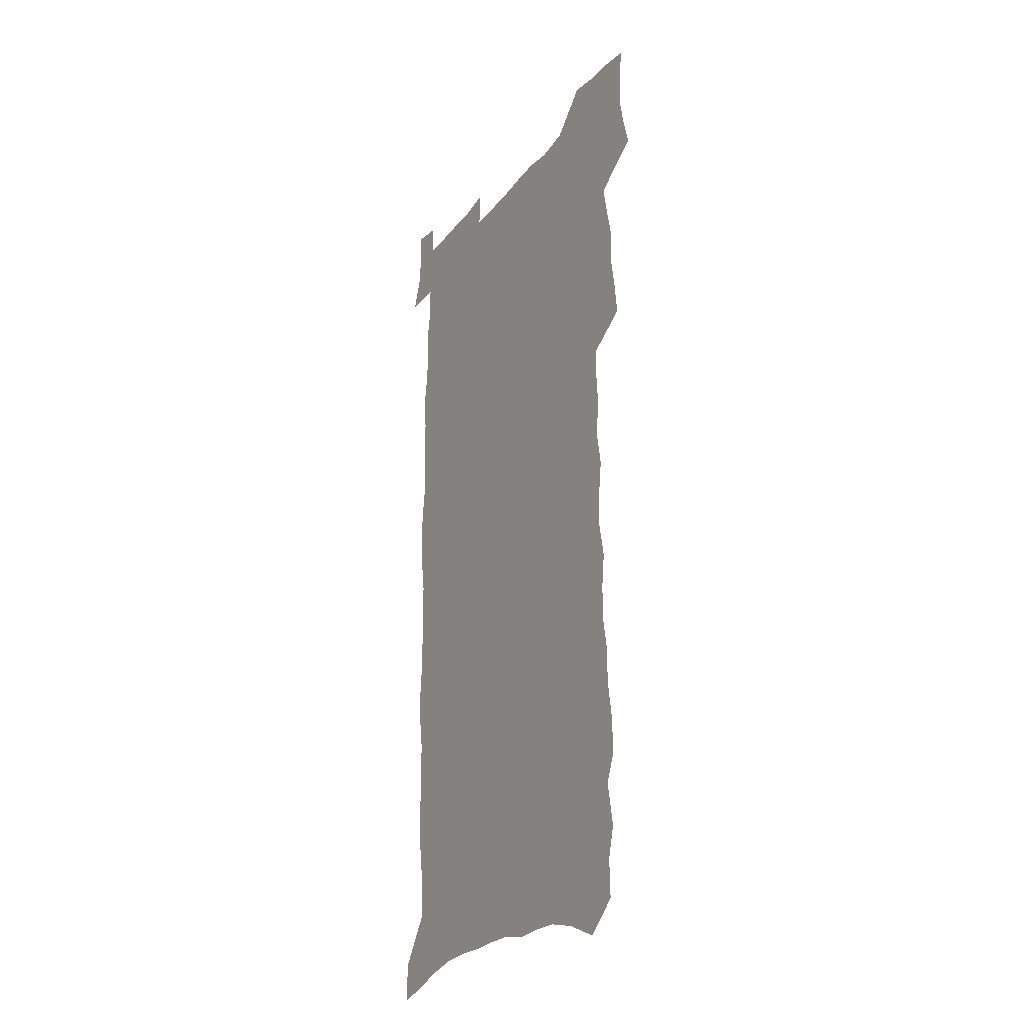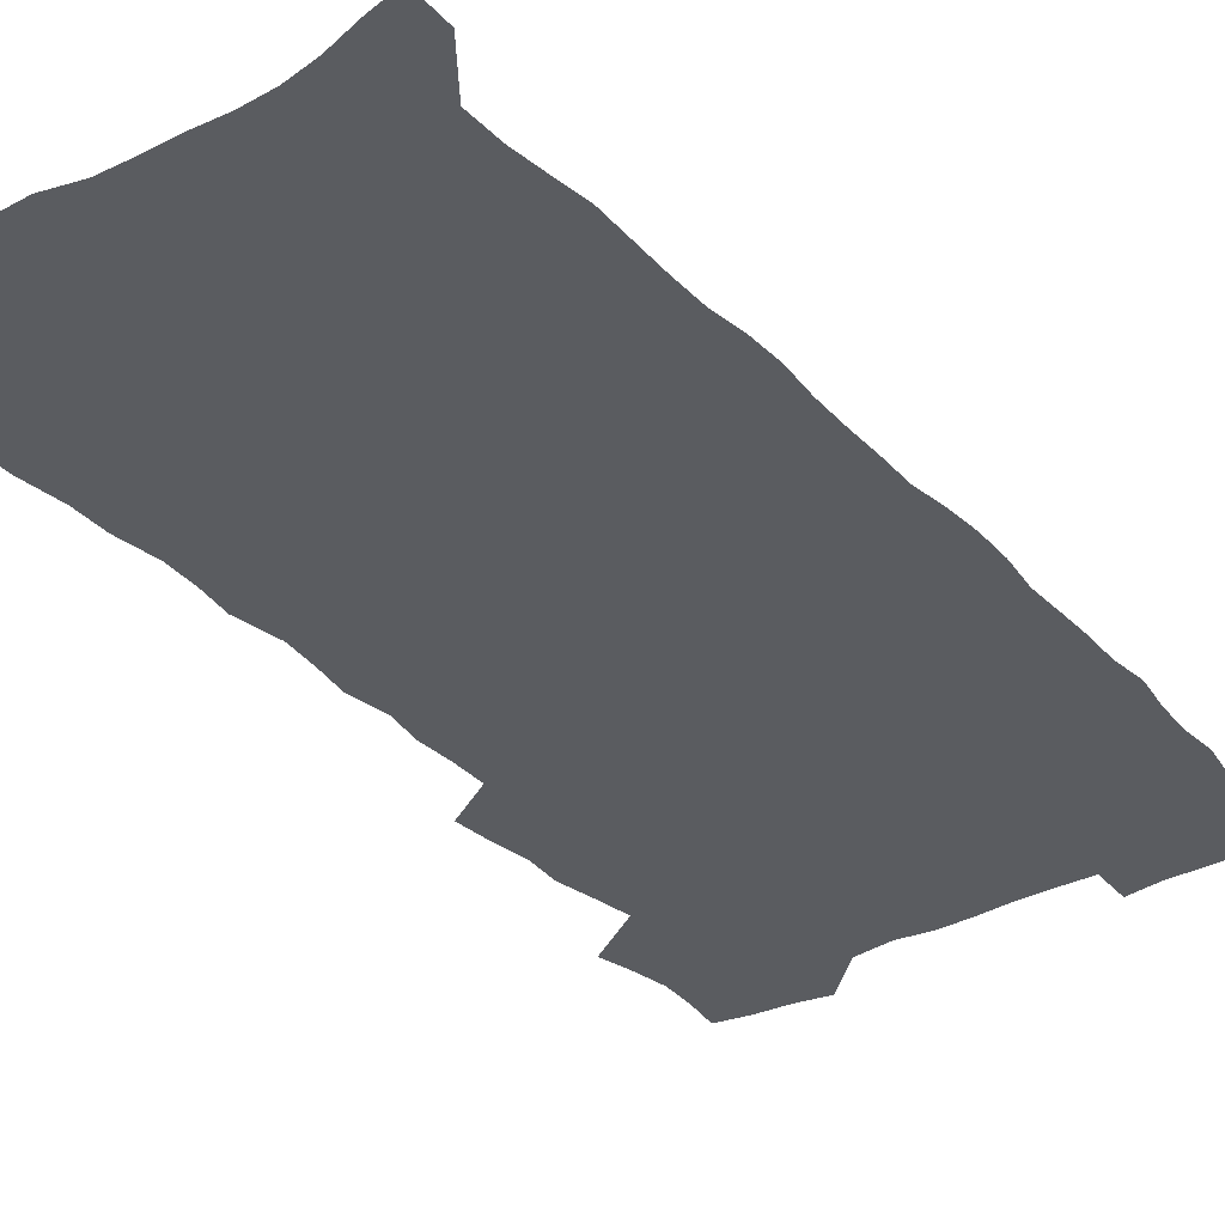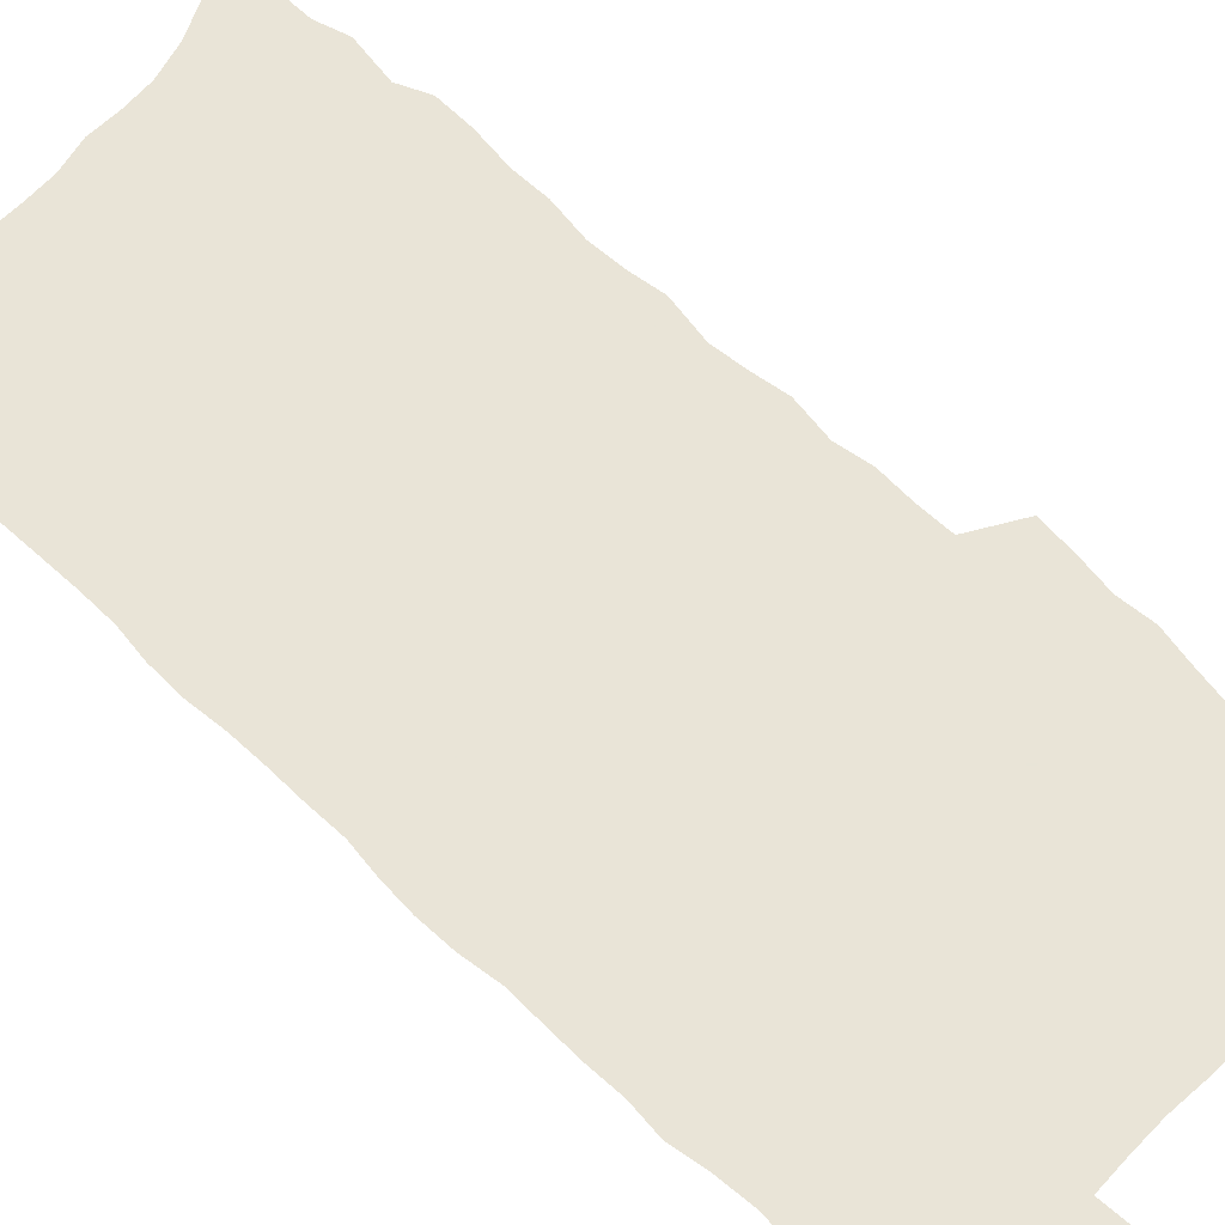
<metadata>
{"format":"obj","ext":"obj","renderer":"f3d","projection":"perspective","resolution":1024,"background":"white","views":[{"elev":-27.0,"azim":-119.7,"up":"+Y"},{"elev":-33.8,"azim":35.4,"up":"+Z"},{"elev":61.2,"azim":133.6,"up":"+Z"}]}
</metadata>
<code>
v 459 522.2 0
v 462.8 536.6 0
v 465.5 551.2 0
v 465 565.9 0
v 463 581.2 0
v 473.5 428.3 0
v 475.2 444.2 0
v 477.8 460.3 0
v 476.8 475.1 0
v 480.2 490.8 0
v 483 506.4 0
v 482.6 520.8 0
v 479.1 536.1 0
v 483.8 550.2 0
v 481 565.8 0
v 477.4 583.9 0
v 491.7 139.9 0
v 492.1 157.6 0
v 488.3 171.4 0
v 491.9 192 0
v 486.6 204.7 0
v 487.2 221.5 0
v 489.9 239.6 0
v 490 255.6 0
v 492.9 273.5 0
v 492.5 289 0
v 490.8 303.7 0
v 494.6 323.1 0
v 493.5 338 0
v 491.5 352.8 0
v 494.6 370.5 0
v 492.6 385.2 0
v 493.7 401 0
v 493.7 416.2 0
v 496.4 432.6 0
v 495.9 447.2 0
v 497.7 462.4 0
v 497.8 477 0
v 497.5 491.6 0
v 499.6 506.8 0
v 499.1 521.3 0
v 499.4 535.9 0
v 497.8 551.4 0
v 495.5 567.5 0
v 492.3 585 0
v 507 127.1 0
v 511.1 150.2 0
v 513.5 169.9 0
v 510.5 183.6 0
v 511.3 201.1 0
v 511.3 217.4 0
v 513.8 235.6 0
v 514.7 251.8 0
v 514.4 267 0
v 513.1 281.4 0
v 512.9 296.8 0
v 510.3 310.7 0
v 511.5 327.3 0
v 512.4 343.5 0
v 512.2 358.8 0
v 512.9 374.6 0
v 514.4 390.4 0
v 514.8 405.1 0
v 511.7 419 0
v 513 434.4 0
v 514.4 449.5 0
v 514.3 463.7 0
v 512.5 477.9 0
v 514.7 492.6 0
v 515 507.1 0
v 515.6 521.4 0
v 514.6 536.1 0
v 512.8 551.7 0
v 510.6 567.9 0
v 506.8 587.6 0
v 524.9 135.5 0
v 526.8 155.2 0
v 529.4 176.3 0
v 527.6 190.4 0
v 528.9 208.3 0
v 530.1 225.3 0
v 530.4 241.1 0
v 530.8 256.8 0
v 530.7 272 0
v 530.2 286.8 0
v 529.6 301.8 0
v 529.7 317.3 0
v 530 332.7 0
v 529.9 347.7 0
v 529.4 362.4 0
v 529.6 377.5 0
v 529.9 392.5 0
v 529.8 407.1 0
v 529.3 421.5 0
v 529.5 436.2 0
v 528.9 450.3 0
v 529.3 464.7 0
v 531.9 479.5 0
v 530.8 493.3 0
v 530.7 507.4 0
v 530.4 521.5 0
v 530.3 535.7 0
v 528.6 551.1 0
v 525.1 569.7 0
v 540.4 140 0
v 542.3 160.3 0
v 543.5 179.2 0
v 545.6 198.9 0
v 545.7 214.6 0
v 545.9 230.3 0
v 545.9 245.5 0
v 545.6 260.2 0
v 545.3 275 0
v 545.3 290.2 0
v 544.9 305.1 0
v 545.4 320.7 0
v 544.7 334.9 0
v 544.7 349.7 0
v 544.5 364.3 0
v 545.3 380 0
v 544.6 393.9 0
v 546.1 409.6 0
v 545.4 423.4 0
v 545.7 437.8 0
v 546.1 452 0
v 546.1 466 0
v 545.8 479.9 0
v 545.6 493.8 0
v 545.5 507.6 0
v 544.9 521.6 0
v 545.9 535.1 0
v 543.3 551.6 0
v 541.7 567.6 0
v 554.7 141 0
v 556.1 160.7 0
v 558.2 183.1 0
v 559.7 202.6 0
v 559.8 217.5 0
v 560.4 233.6 0
v 559.9 247.8 0
v 560 263 0
v 559.8 277.7 0
v 559.3 292.1 0
v 559.6 307.8 0
v 559 321.8 0
v 559.2 336.9 0
v 559.2 351.5 0
v 558.4 365.1 0
v 559.4 381 0
v 559.4 395.4 0
v 560.1 410.3 0
v 560 424.3 0
v 559.7 438.2 0
v 560.3 452.5 0
v 560.2 466.4 0
v 560.1 480.3 0
v 560 494.1 0
v 559.9 507.9 0
v 559.5 521.7 0
v 559.8 535.2 0
v 558.5 550.5 0
v 556 569.7 0
v 568.7 140.6 0
v 571.2 166.4 0
v 571.8 183.7 0
v 572.8 202.6 0
v 574 221.6 0
v 574 235.8 0
v 573.6 249.5 0
v 573.6 264.3 0
v 573.6 279.5 0
v 573.5 294.3 0
v 573.4 309.1 0
v 573.6 324.2 0
v 573.4 338.6 0
v 572.5 352.1 0
v 573.9 368.3 0
v 574.2 383 0
v 574.1 396.8 0
v 574.2 411 0
v 574.1 425 0
v 574.2 438.9 0
v 574.6 453.2 0
v 574 466.9 0
v 574.1 480.7 0
v 574.4 494.5 0
v 574.1 508.2 0
v 573.8 522 0
v 573.5 536 0
v 572.6 551.3 0
v 570.9 569.3 0
v 583.5 144.1 0
v 585 168.3 0
v 585.7 186.2 0
v 586.2 203.9 0
v 586.7 220.1 0
v 586.9 236.5 0
v 587 250.5 0
v 587.1 264.6 0
v 587.3 281.2 0
v 587 294.8 0
v 587.1 310.3 0
v 587.1 324.6 0
v 587.4 340 0
v 587.2 354.1 0
v 587.5 368.8 0
v 587.5 382.6 0
v 587.9 397.3 0
v 587.9 411.2 0
v 587.9 425.3 0
v 587.9 439 0
v 588 453.4 0
v 588.2 467.2 0
v 588.1 480.9 0
v 588.1 494.7 0
v 588.2 508.4 0
v 587.9 522.2 0
v 587.6 536.1 0
v 586.9 551.4 0
v 586 568 0
v 597.7 144.7 0
v 598.5 167.4 0
v 599.2 188.1 0
v 599.5 203.9 0
v 599.7 219.6 0
v 599.5 237.1 0
v 600.4 249.5 0
v 600.4 264.4 0
v 600.4 281.1 0
v 600.4 295.3 0
v 600.6 309.7 0
v 600.6 324.3 0
v 600.7 341 0
v 600.8 354.2 0
v 601.2 369.5 0
v 601.3 383.5 0
v 601.5 397.2 0
v 601.6 411.4 0
v 601.7 425.2 0
v 601.7 439.1 0
v 601.8 453.7 0
v 602 467.3 0
v 602 481.1 0
v 601.9 494.9 0
v 602 508.7 0
v 601.9 522.2 0
v 601.7 535.8 0
v 601.1 552.5 0
v 600.6 568 0
v 611.8 144.7 0
v 612.2 165.1 0
v 612.6 186.7 0
v 612.8 204.4 0
v 613.1 218.9 0
v 613.2 234.7 0
v 613.5 250.8 0
v 613.7 264.1 0
v 613.6 281.2 0
v 613.8 295.3 0
v 614.2 309.3 0
v 614.2 324.6 0
v 614.3 339.7 0
v 614.4 355.1 0
v 614.8 368.9 0
v 615.2 382.6 0
v 615.1 397.4 0
v 615.4 411.1 0
v 615.5 425.1 0
v 615.4 439.6 0
v 615.7 453.4 0
v 615.7 467.3 0
v 615.9 481.1 0
v 616.2 495.1 0
v 615.9 509.1 0
v 615.9 522.9 0
v 615.6 536.8 0
v 615.6 551.6 0
v 615.1 568.4 0
v 614.6 585.4 0
v 626 145.6 0
v 625.9 168.9 0
v 626.4 183.9 0
v 625.8 204 0
v 626.5 218.2 0
v 627.1 232.7 0
v 627 249 0
v 627 264.8 0
v 627.3 279.5 0
v 627.8 293.4 0
v 627.8 308.5 0
v 628 323.7 0
v 627.8 339.4 0
v 627.9 354.3 0
v 628.3 368.3 0
v 628.9 382.2 0
v 629.1 396.5 0
v 629.2 410.8 0
v 629.6 424.7 0
v 630.4 438.4 0
v 629.6 453.3 0
v 629.5 467.2 0
v 629.9 481.1 0
v 630.2 495.1 0
v 630.2 509.2 0
v 630.1 523.2 0
v 630 537.4 0
v 629.9 551.8 0
v 630 566.9 0
v 629.9 583.2 0
v 640.1 145.2 0
v 639.5 166.9 0
v 640.1 182.7 0
v 640.3 199.4 0
v 640.7 215 0
v 641 230.5 0
v 640.8 246.9 0
v 642.5 260.6 0
v 641.5 277.5 0
v 640.9 293.9 0
v 641.3 307.9 0
v 642.2 321.9 0
v 642.2 337.1 0
v 643.9 350.9 0
v 642.6 366.8 0
v 643.7 380.6 0
v 644.7 394.5 0
v 644 409.6 0
v 643.9 424 0
v 644.3 438.2 0
v 643.7 452.8 0
v 645.3 466.6 0
v 644.3 481 0
v 644.8 495.1 0
v 644.9 509.3 0
v 644.9 523.5 0
v 644.6 537.8 0
v 644.6 552.4 0
v 644.5 567 0
v 644.5 583.3 0
v 654.4 142.7 0
v 652.8 165.6 0
v 654.4 179.6 0
v 655.4 194.8 0
v 655.3 211.6 0
v 655.2 227.8 0
v 656 242.9 0
v 656.7 258 0
v 656.5 274 0
v 657.3 288.9 0
v 657.8 303.8 0
v 656.6 319.9 0
v 658.6 333.6 0
v 659.3 348.1 0
v 657.4 364.6 0
v 659 378.5 0
v 659.9 392.9 0
v 659 408.2 0
v 659 422.7 0
v 660 436.9 0
v 659.8 451.5 0
v 661.1 465.7 0
v 660.1 480.5 0
v 660 494.9 0
v 660.2 509.2 0
v 661.2 523.8 0
v 660.2 538.5 0
v 659.8 553.2 0
v 659.1 567.6 0
v 659.1 582.9 0
v 669.5 138.3 0
v 668.5 158.7 0
v 669.5 174.6 0
v 669.9 191 0
v 671.9 205.5 0
v 674.1 220 0
v 673.9 236.2 0
v 673.7 252.4 0
v 674 268 0
v 676.1 282.4 0
v 676.8 297.5 0
v 675.7 313.9 0
v 675.6 329.4 0
v 675.9 344.5 0
v 675.8 360.1 0
v 677.9 374.4 0
v 679.1 389 0
v 679 404.3 0
v 677.2 420.2 0
v 677.7 434.9 0
v 678.2 449.7 0
v 677.9 464.6 0
v 679.6 479.2 0
v 677.5 494.4 0
v 676.6 509.1 0
v 677.7 523.8 0
v 675.2 539.5 0
v 675.3 554.4 0
v 674.2 568.8 0
v 673.8 583.5 0
v 673.2 598.2 0
v 684.2 135.1 0
v 684.1 152.9 0
v 695.5 555.4 0
v 690.3 570.7 0
v 689 585.1 0
v 689.6 601.1 0
f 11 12 1
f 1 12 2
f 12 13 2
f 2 13 3
f 13 14 3
f 3 14 4
f 14 15 4
f 4 15 5
f 15 16 5
f 34 35 6
f 6 35 7
f 35 36 7
f 7 36 8
f 36 37 8
f 8 37 9
f 37 38 9
f 9 38 10
f 38 39 10
f 10 39 11
f 39 40 11
f 11 40 12
f 40 41 12
f 12 41 13
f 41 42 13
f 13 42 14
f 42 43 14
f 14 43 15
f 43 44 15
f 15 44 16
f 44 45 16
f 46 47 17
f 17 47 18
f 47 48 18
f 18 48 19
f 48 49 19
f 19 49 20
f 49 50 20
f 20 50 21
f 50 51 21
f 21 51 22
f 51 52 22
f 22 52 23
f 52 53 23
f 23 53 24
f 53 54 24
f 24 54 25
f 54 55 25
f 25 55 26
f 55 56 26
f 26 56 27
f 56 57 27
f 27 57 28
f 57 58 28
f 28 58 29
f 58 59 29
f 29 59 30
f 59 60 30
f 30 60 31
f 60 61 31
f 31 61 32
f 61 62 32
f 32 62 33
f 62 63 33
f 33 63 34
f 63 64 34
f 34 64 35
f 64 65 35
f 35 65 36
f 65 66 36
f 36 66 37
f 66 67 37
f 37 67 38
f 67 68 38
f 38 68 39
f 68 69 39
f 39 69 40
f 69 70 40
f 40 70 41
f 70 71 41
f 41 71 42
f 71 72 42
f 42 72 43
f 72 73 43
f 43 73 44
f 73 74 44
f 44 74 45
f 74 75 45
f 46 76 47
f 76 77 47
f 47 77 48
f 77 78 48
f 48 78 49
f 78 79 49
f 49 79 50
f 79 80 50
f 50 80 51
f 80 81 51
f 51 81 52
f 81 82 52
f 52 82 53
f 82 83 53
f 53 83 54
f 83 84 54
f 54 84 55
f 84 85 55
f 55 85 56
f 85 86 56
f 56 86 57
f 86 87 57
f 57 87 58
f 87 88 58
f 58 88 59
f 88 89 59
f 59 89 60
f 89 90 60
f 60 90 61
f 90 91 61
f 61 91 62
f 91 92 62
f 62 92 63
f 92 93 63
f 63 93 64
f 93 94 64
f 64 94 65
f 94 95 65
f 65 95 66
f 95 96 66
f 66 96 67
f 96 97 67
f 67 97 68
f 97 98 68
f 68 98 69
f 98 99 69
f 69 99 70
f 99 100 70
f 70 100 71
f 100 101 71
f 71 101 72
f 101 102 72
f 72 102 73
f 102 103 73
f 73 103 74
f 103 104 74
f 74 104 75
f 76 105 77
f 105 106 77
f 77 106 78
f 106 107 78
f 78 107 79
f 107 108 79
f 79 108 80
f 108 109 80
f 80 109 81
f 109 110 81
f 81 110 82
f 110 111 82
f 82 111 83
f 111 112 83
f 83 112 84
f 112 113 84
f 84 113 85
f 113 114 85
f 85 114 86
f 114 115 86
f 86 115 87
f 115 116 87
f 87 116 88
f 116 117 88
f 88 117 89
f 117 118 89
f 89 118 90
f 118 119 90
f 90 119 91
f 119 120 91
f 91 120 92
f 120 121 92
f 92 121 93
f 121 122 93
f 93 122 94
f 122 123 94
f 94 123 95
f 123 124 95
f 95 124 96
f 124 125 96
f 96 125 97
f 125 126 97
f 97 126 98
f 126 127 98
f 98 127 99
f 127 128 99
f 99 128 100
f 128 129 100
f 100 129 101
f 129 130 101
f 101 130 102
f 130 131 102
f 102 131 103
f 131 132 103
f 103 132 104
f 132 133 104
f 105 134 106
f 134 135 106
f 106 135 107
f 135 136 107
f 107 136 108
f 136 137 108
f 108 137 109
f 137 138 109
f 109 138 110
f 138 139 110
f 110 139 111
f 139 140 111
f 111 140 112
f 140 141 112
f 112 141 113
f 141 142 113
f 113 142 114
f 142 143 114
f 114 143 115
f 143 144 115
f 115 144 116
f 144 145 116
f 116 145 117
f 145 146 117
f 117 146 118
f 146 147 118
f 118 147 119
f 147 148 119
f 119 148 120
f 148 149 120
f 120 149 121
f 149 150 121
f 121 150 122
f 150 151 122
f 122 151 123
f 151 152 123
f 123 152 124
f 152 153 124
f 124 153 125
f 153 154 125
f 125 154 126
f 154 155 126
f 126 155 127
f 155 156 127
f 127 156 128
f 156 157 128
f 128 157 129
f 157 158 129
f 129 158 130
f 158 159 130
f 130 159 131
f 159 160 131
f 131 160 132
f 160 161 132
f 132 161 133
f 161 162 133
f 134 163 135
f 163 164 135
f 135 164 136
f 164 165 136
f 136 165 137
f 165 166 137
f 137 166 138
f 166 167 138
f 138 167 139
f 167 168 139
f 139 168 140
f 168 169 140
f 140 169 141
f 169 170 141
f 141 170 142
f 170 171 142
f 142 171 143
f 171 172 143
f 143 172 144
f 172 173 144
f 144 173 145
f 173 174 145
f 145 174 146
f 174 175 146
f 146 175 147
f 175 176 147
f 147 176 148
f 176 177 148
f 148 177 149
f 177 178 149
f 149 178 150
f 178 179 150
f 150 179 151
f 179 180 151
f 151 180 152
f 180 181 152
f 152 181 153
f 181 182 153
f 153 182 154
f 182 183 154
f 154 183 155
f 183 184 155
f 155 184 156
f 184 185 156
f 156 185 157
f 185 186 157
f 157 186 158
f 186 187 158
f 158 187 159
f 187 188 159
f 159 188 160
f 188 189 160
f 160 189 161
f 189 190 161
f 161 190 162
f 190 191 162
f 163 192 164
f 192 193 164
f 164 193 165
f 193 194 165
f 165 194 166
f 194 195 166
f 166 195 167
f 195 196 167
f 167 196 168
f 196 197 168
f 168 197 169
f 197 198 169
f 169 198 170
f 198 199 170
f 170 199 171
f 199 200 171
f 171 200 172
f 200 201 172
f 172 201 173
f 201 202 173
f 173 202 174
f 202 203 174
f 174 203 175
f 203 204 175
f 175 204 176
f 204 205 176
f 176 205 177
f 205 206 177
f 177 206 178
f 206 207 178
f 178 207 179
f 207 208 179
f 179 208 180
f 208 209 180
f 180 209 181
f 209 210 181
f 181 210 182
f 210 211 182
f 182 211 183
f 211 212 183
f 183 212 184
f 212 213 184
f 184 213 185
f 213 214 185
f 185 214 186
f 214 215 186
f 186 215 187
f 215 216 187
f 187 216 188
f 216 217 188
f 188 217 189
f 217 218 189
f 189 218 190
f 218 219 190
f 190 219 191
f 219 220 191
f 192 221 193
f 221 222 193
f 193 222 194
f 222 223 194
f 194 223 195
f 223 224 195
f 195 224 196
f 224 225 196
f 196 225 197
f 225 226 197
f 197 226 198
f 226 227 198
f 198 227 199
f 227 228 199
f 199 228 200
f 228 229 200
f 200 229 201
f 229 230 201
f 201 230 202
f 230 231 202
f 202 231 203
f 231 232 203
f 203 232 204
f 232 233 204
f 204 233 205
f 233 234 205
f 205 234 206
f 234 235 206
f 206 235 207
f 235 236 207
f 207 236 208
f 236 237 208
f 208 237 209
f 237 238 209
f 209 238 210
f 238 239 210
f 210 239 211
f 239 240 211
f 211 240 212
f 240 241 212
f 212 241 213
f 241 242 213
f 213 242 214
f 242 243 214
f 214 243 215
f 243 244 215
f 215 244 216
f 244 245 216
f 216 245 217
f 245 246 217
f 217 246 218
f 246 247 218
f 218 247 219
f 247 248 219
f 219 248 220
f 248 249 220
f 221 250 222
f 250 251 222
f 222 251 223
f 251 252 223
f 223 252 224
f 252 253 224
f 224 253 225
f 253 254 225
f 225 254 226
f 254 255 226
f 226 255 227
f 255 256 227
f 227 256 228
f 256 257 228
f 228 257 229
f 257 258 229
f 229 258 230
f 258 259 230
f 230 259 231
f 259 260 231
f 231 260 232
f 260 261 232
f 232 261 233
f 261 262 233
f 233 262 234
f 262 263 234
f 234 263 235
f 263 264 235
f 235 264 236
f 264 265 236
f 236 265 237
f 265 266 237
f 237 266 238
f 266 267 238
f 238 267 239
f 267 268 239
f 239 268 240
f 268 269 240
f 240 269 241
f 269 270 241
f 241 270 242
f 270 271 242
f 242 271 243
f 271 272 243
f 243 272 244
f 272 273 244
f 244 273 245
f 273 274 245
f 245 274 246
f 274 275 246
f 246 275 247
f 275 276 247
f 247 276 248
f 276 277 248
f 248 277 249
f 277 278 249
f 250 280 251
f 280 281 251
f 251 281 252
f 281 282 252
f 252 282 253
f 282 283 253
f 253 283 254
f 283 284 254
f 254 284 255
f 284 285 255
f 255 285 256
f 285 286 256
f 256 286 257
f 286 287 257
f 257 287 258
f 287 288 258
f 258 288 259
f 288 289 259
f 259 289 260
f 289 290 260
f 260 290 261
f 290 291 261
f 261 291 262
f 291 292 262
f 262 292 263
f 292 293 263
f 263 293 264
f 293 294 264
f 264 294 265
f 294 295 265
f 265 295 266
f 295 296 266
f 266 296 267
f 296 297 267
f 267 297 268
f 297 298 268
f 268 298 269
f 298 299 269
f 269 299 270
f 299 300 270
f 270 300 271
f 300 301 271
f 271 301 272
f 301 302 272
f 272 302 273
f 302 303 273
f 273 303 274
f 303 304 274
f 274 304 275
f 304 305 275
f 275 305 276
f 305 306 276
f 276 306 277
f 306 307 277
f 277 307 278
f 307 308 278
f 278 308 279
f 308 309 279
f 280 310 281
f 310 311 281
f 281 311 282
f 311 312 282
f 282 312 283
f 312 313 283
f 283 313 284
f 313 314 284
f 284 314 285
f 314 315 285
f 285 315 286
f 315 316 286
f 286 316 287
f 316 317 287
f 287 317 288
f 317 318 288
f 288 318 289
f 318 319 289
f 289 319 290
f 319 320 290
f 290 320 291
f 320 321 291
f 291 321 292
f 321 322 292
f 292 322 293
f 322 323 293
f 293 323 294
f 323 324 294
f 294 324 295
f 324 325 295
f 295 325 296
f 325 326 296
f 296 326 297
f 326 327 297
f 297 327 298
f 327 328 298
f 298 328 299
f 328 329 299
f 299 329 300
f 329 330 300
f 300 330 301
f 330 331 301
f 301 331 302
f 331 332 302
f 302 332 303
f 332 333 303
f 303 333 304
f 333 334 304
f 304 334 305
f 334 335 305
f 305 335 306
f 335 336 306
f 306 336 307
f 336 337 307
f 307 337 308
f 337 338 308
f 308 338 309
f 338 339 309
f 310 340 311
f 340 341 311
f 311 341 312
f 341 342 312
f 312 342 313
f 342 343 313
f 313 343 314
f 343 344 314
f 314 344 315
f 344 345 315
f 315 345 316
f 345 346 316
f 316 346 317
f 346 347 317
f 317 347 318
f 347 348 318
f 318 348 319
f 348 349 319
f 319 349 320
f 349 350 320
f 320 350 321
f 350 351 321
f 321 351 322
f 351 352 322
f 322 352 323
f 352 353 323
f 323 353 324
f 353 354 324
f 324 354 325
f 354 355 325
f 325 355 326
f 355 356 326
f 326 356 327
f 356 357 327
f 327 357 328
f 357 358 328
f 328 358 329
f 358 359 329
f 329 359 330
f 359 360 330
f 330 360 331
f 360 361 331
f 331 361 332
f 361 362 332
f 332 362 333
f 362 363 333
f 333 363 334
f 363 364 334
f 334 364 335
f 364 365 335
f 335 365 336
f 365 366 336
f 336 366 337
f 366 367 337
f 337 367 338
f 367 368 338
f 338 368 339
f 368 369 339
f 340 370 341
f 370 371 341
f 341 371 342
f 371 372 342
f 342 372 343
f 372 373 343
f 343 373 344
f 373 374 344
f 344 374 345
f 374 375 345
f 345 375 346
f 375 376 346
f 346 376 347
f 376 377 347
f 347 377 348
f 377 378 348
f 348 378 349
f 378 379 349
f 349 379 350
f 379 380 350
f 350 380 351
f 380 381 351
f 351 381 352
f 381 382 352
f 352 382 353
f 382 383 353
f 353 383 354
f 383 384 354
f 354 384 355
f 384 385 355
f 355 385 356
f 385 386 356
f 356 386 357
f 386 387 357
f 357 387 358
f 387 388 358
f 358 388 359
f 388 389 359
f 359 389 360
f 389 390 360
f 360 390 361
f 390 391 361
f 361 391 362
f 391 392 362
f 362 392 363
f 392 393 363
f 363 393 364
f 393 394 364
f 364 394 365
f 394 395 365
f 365 395 366
f 395 396 366
f 366 396 367
f 396 397 367
f 367 397 368
f 397 398 368
f 368 398 369
f 398 399 369
f 370 401 371
f 401 402 371
f 371 402 372
f 397 403 398
f 403 404 398
f 398 404 399
f 404 405 399
f 399 405 400
f 405 406 400

</code>
